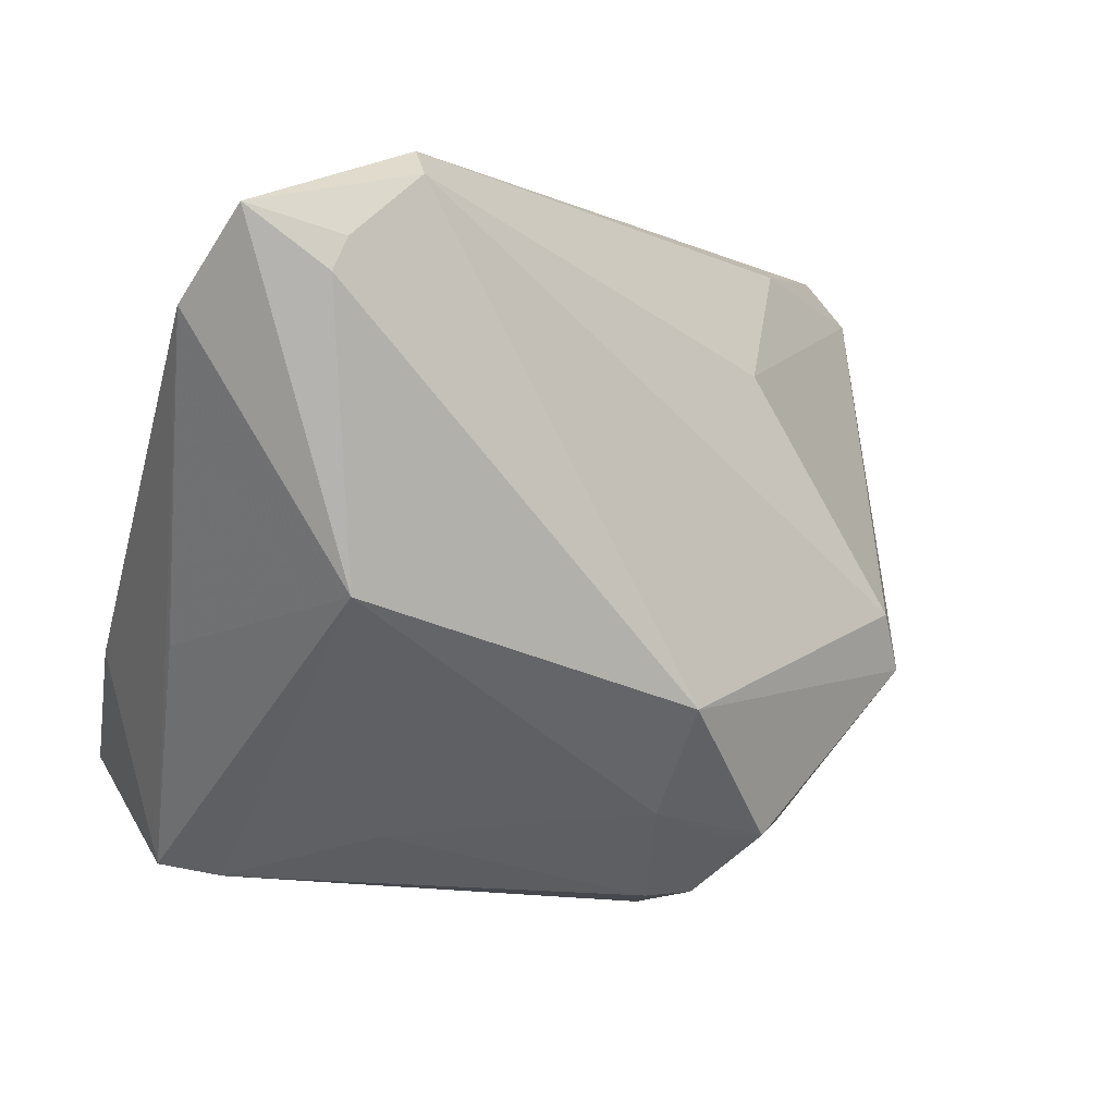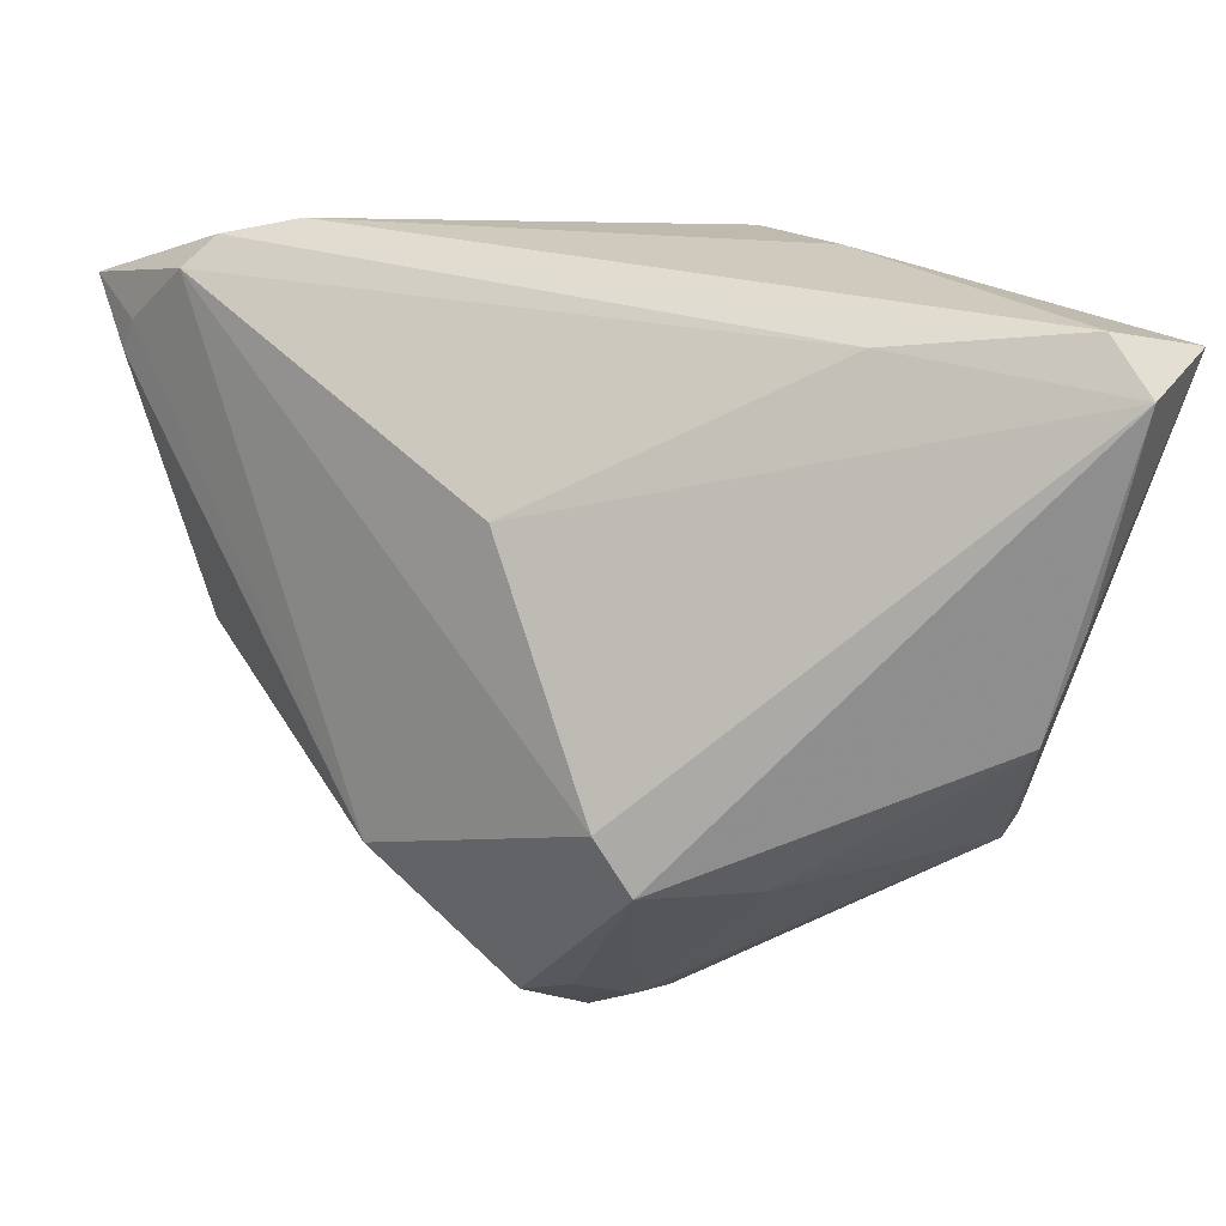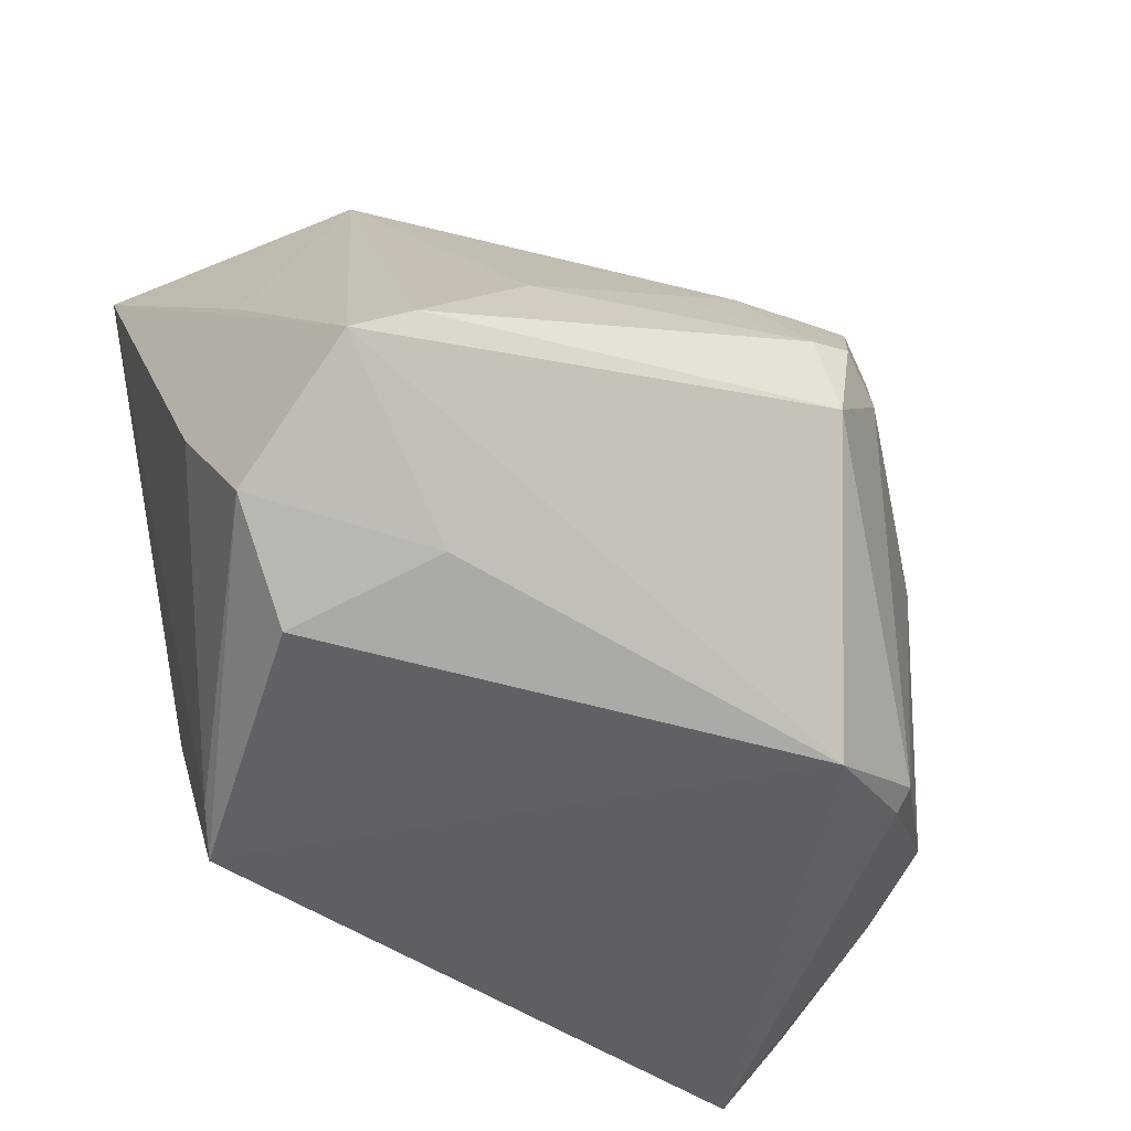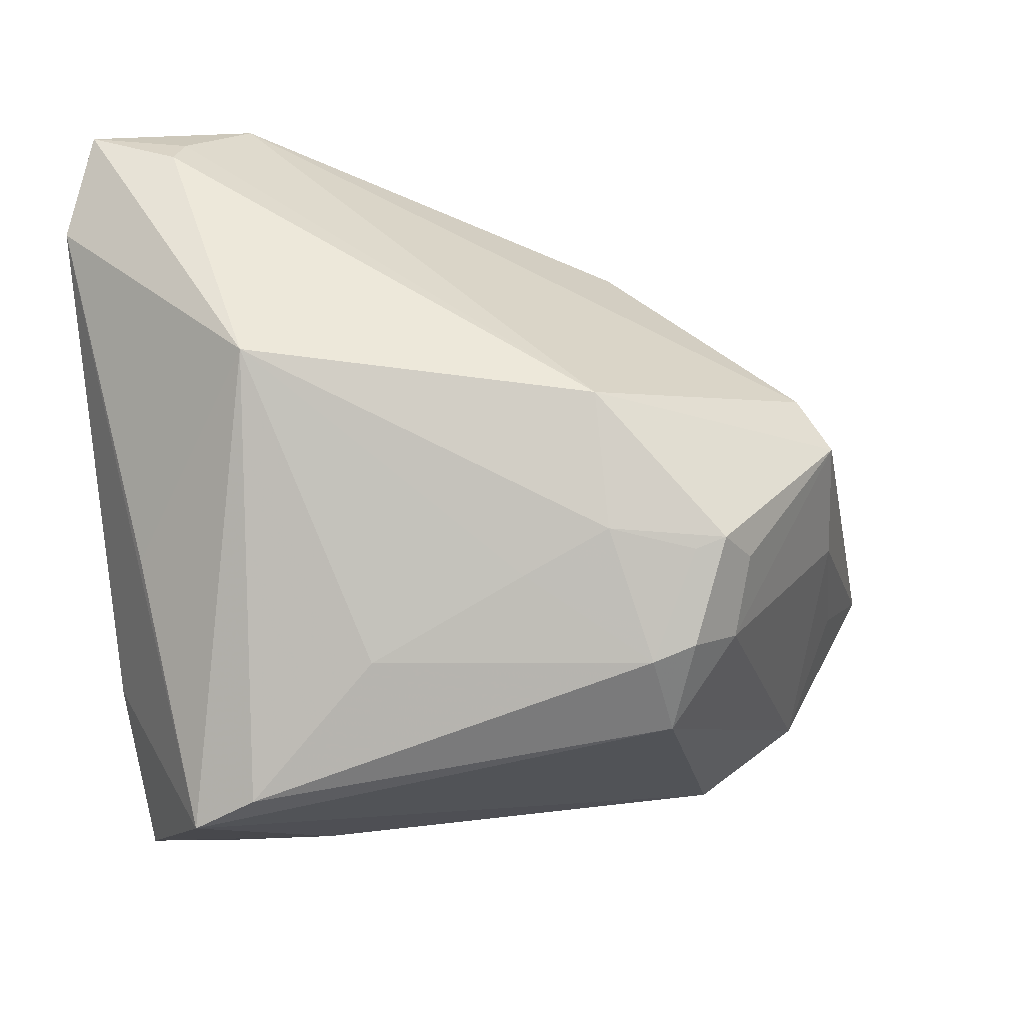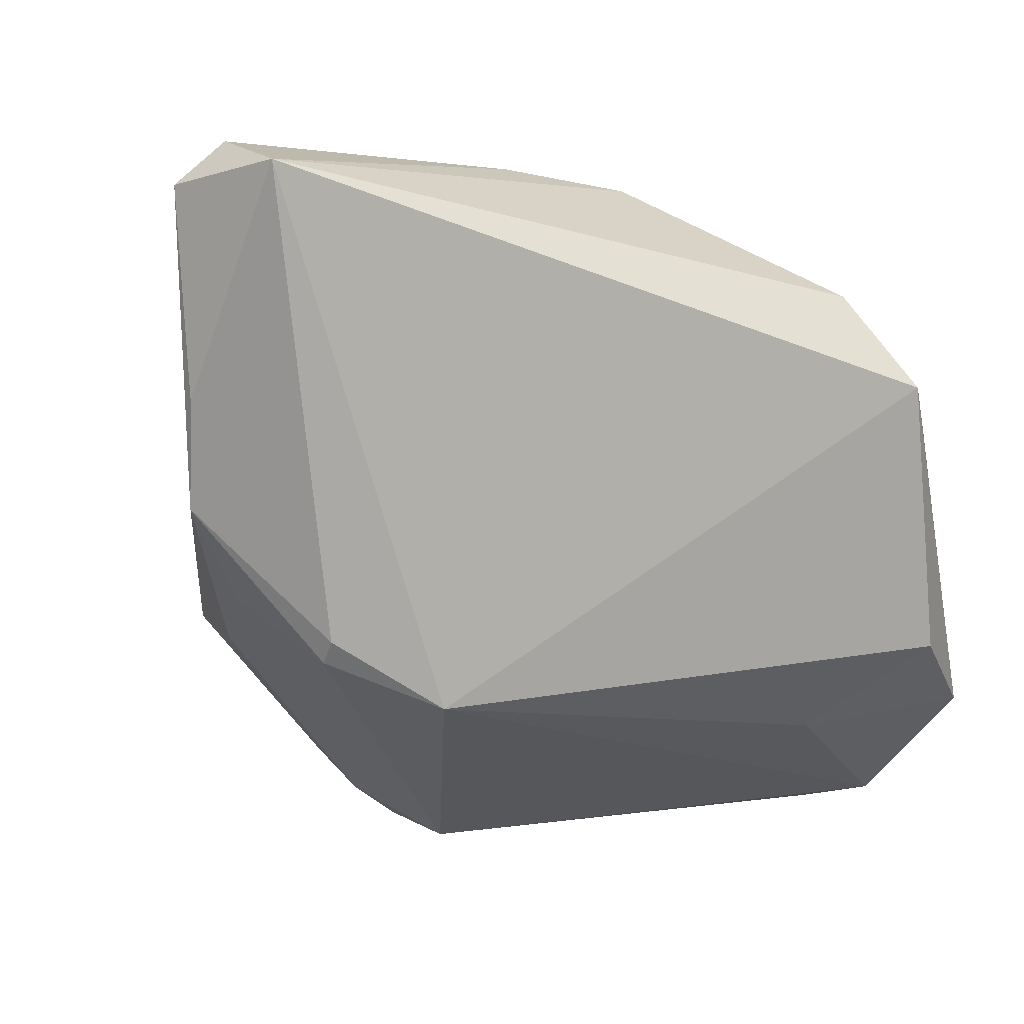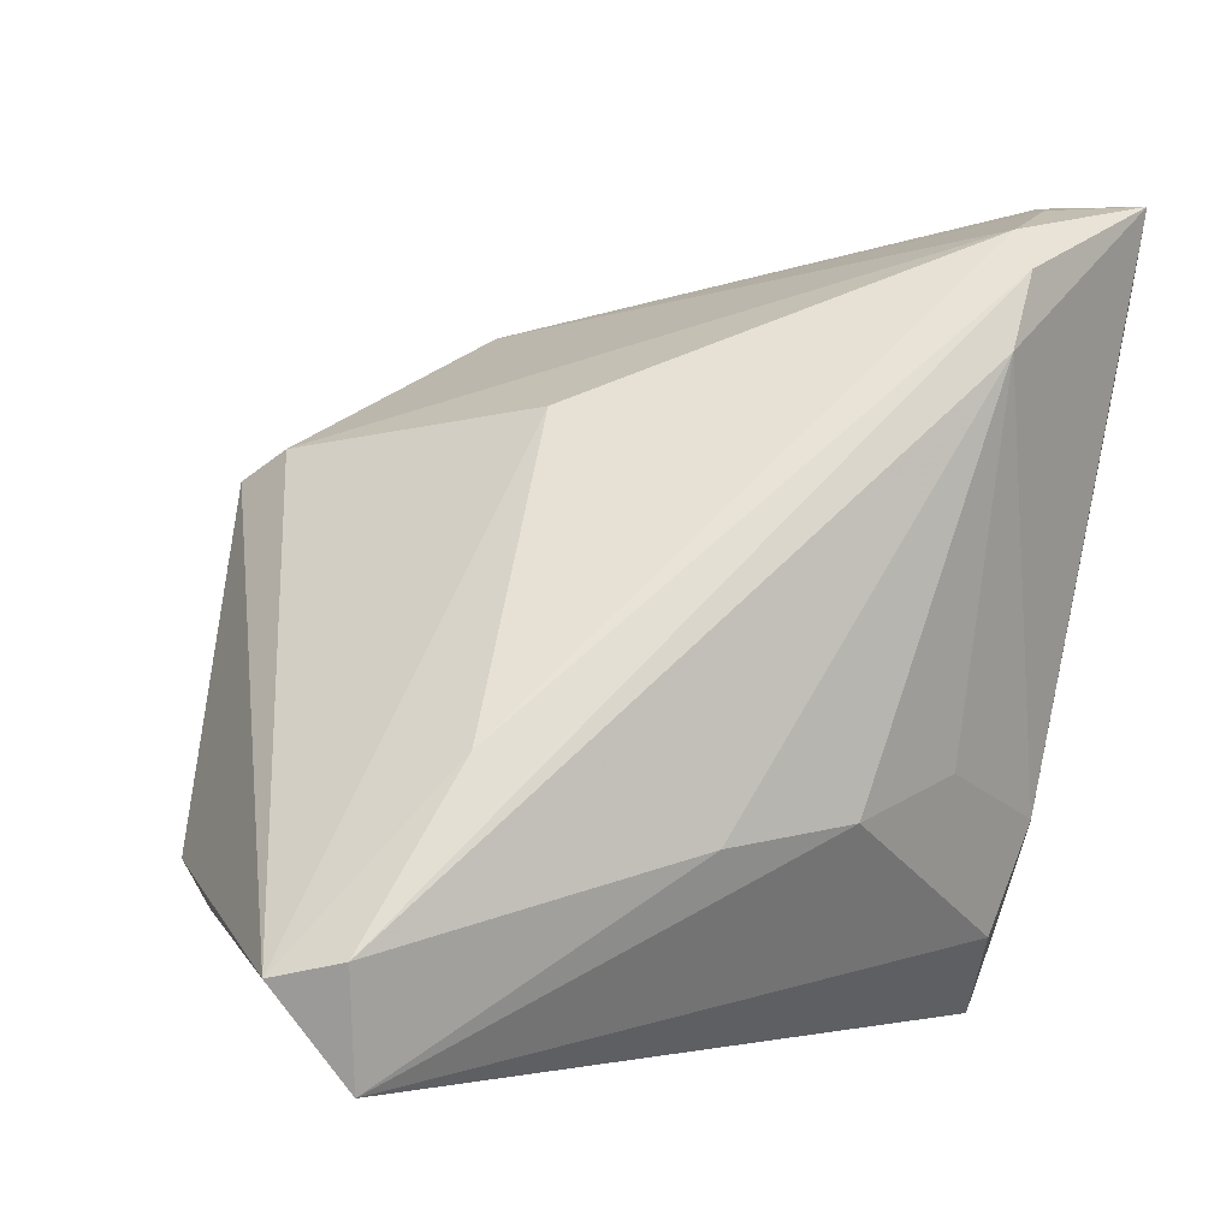
<metadata>
{"format":"obj","ext":"obj","renderer":"f3d","projection":"perspective","resolution":1024,"background":"white","views":[{"elev":-4.6,"azim":162.0,"up":"+Z"},{"elev":22.8,"azim":-113.5,"up":"+Z"},{"elev":-37.6,"azim":150.2,"up":"+Y"},{"elev":38.3,"azim":168.3,"up":"+Y"},{"elev":-0.1,"azim":-21.1,"up":"+Z"},{"elev":-0.1,"azim":-25.9,"up":"+Y"}]}
</metadata>
<code>
v -0.04293 -0.01147 -0.01352
v -0.01714 0.01272 -0.04091
v -0.05017 -0.01858 -0.003383
v -0.01231 0.01147 -0.04134
v -0.05363 -0.02597 0.03027
v -0.01454 0.002238 -0.04249
v -0.02046 0.02399 0.01504
v -0.03653 -0.0255 -0.01753
v 0.03124 0.04506 0.01961
v -0.02453 -0.02752 -0.02483
v -0.04017 0.004129 -0.01833
v 0.02861 -0.01569 0.02223
v -0.046 -0.03627 0.03194
v 0.0284 -0.02546 0.01704
v 0.03215 -0.002995 -0.03916
v -0.05103 -0.02233 0.008101
v 0.02948 0.0443 0.02328
v 0.02097 0.03694 0.03377
v 0.02872 -0.03627 0.01034
v -0.01299 -0.01626 0.03537
v -0.02181 0.0221 -0.03451
v -0.01837 0.02127 -0.03486
v 0.04485 -0.006336 -0.01449
v 0.02744 0.03773 -0.01074
v 0.0004109 0.01907 -0.03298
v -0.009204 0.02348 -0.03216
v 0.00206 -0.0145 0.03385
v -0.0252 0.01768 -0.03319
v -0.03732 0.02089 -0.01035
v 0.04461 0.03767 0.0169
v 0.01766 0.01088 -0.03459
v -0.04785 -0.02432 0.03537
v 0.03485 -0.02886 -0.01915
v 0.01512 -0.01051 0.02946
v 0.01774 0.02891 0.03537
v 0.02273 -0.02109 -0.0286
v 0.04004 0.04505 0.02575
v 0.02428 -0.02722 0.02118
v -0.03556 -0.007189 0.03243
v 0.03865 -0.00706 -0.03791
v 0.03134 -0.03293 0.006149
v 0.04092 0.01303 -0.0146
v -0.0368 -0.02351 -0.01984
v -0.02278 0.01005 -0.03733
v 0.02117 0.04107 0.03058
v -0.009961 0.03395 -0.02132
v -0.03998 0.01785 -0.01633
v 0.04335 -0.02016 -0.026
f 30 40 42
f 42 24 30
f 40 24 42
f 16 5 3
f 13 5 16
f 32 5 13
f 29 5 7
f 23 40 30
f 23 48 40
f 33 48 19
f 26 46 24
f 22 26 4
f 18 32 35
f 13 19 38
f 38 27 13
f 20 27 35
f 35 32 20
f 13 27 20
f 20 32 13
f 19 48 41
f 48 23 41
f 30 19 41
f 41 23 30
f 3 11 1
f 1 43 3
f 11 43 1
f 3 43 8
f 8 16 3
f 13 16 8
f 10 33 19
f 10 19 13
f 10 8 43
f 13 8 10
f 10 6 40
f 10 43 6
f 40 48 36
f 48 33 36
f 36 10 40
f 33 10 36
f 24 31 25
f 25 26 24
f 31 4 25
f 25 4 26
f 15 4 31
f 15 31 24
f 15 24 40
f 40 6 15
f 6 4 15
f 32 18 39
f 7 5 39
f 5 32 39
f 24 46 9
f 46 17 9
f 46 29 45
f 45 17 46
f 45 29 7
f 7 39 45
f 45 39 18
f 35 27 34
f 27 38 34
f 14 38 19
f 6 43 44
f 44 43 11
f 47 44 11
f 28 44 47
f 47 29 46
f 47 11 3
f 3 5 47
f 5 29 47
f 30 24 37
f 24 9 37
f 37 9 17
f 17 45 37
f 37 18 35
f 37 45 18
f 35 34 12
f 12 34 38
f 12 37 35
f 38 14 12
f 30 37 12
f 12 19 30
f 12 14 19
f 2 4 6
f 6 44 2
f 22 4 2
f 21 47 46
f 21 26 22
f 46 26 21
f 28 47 21
f 22 2 21
f 21 44 28
f 21 2 44

</code>
